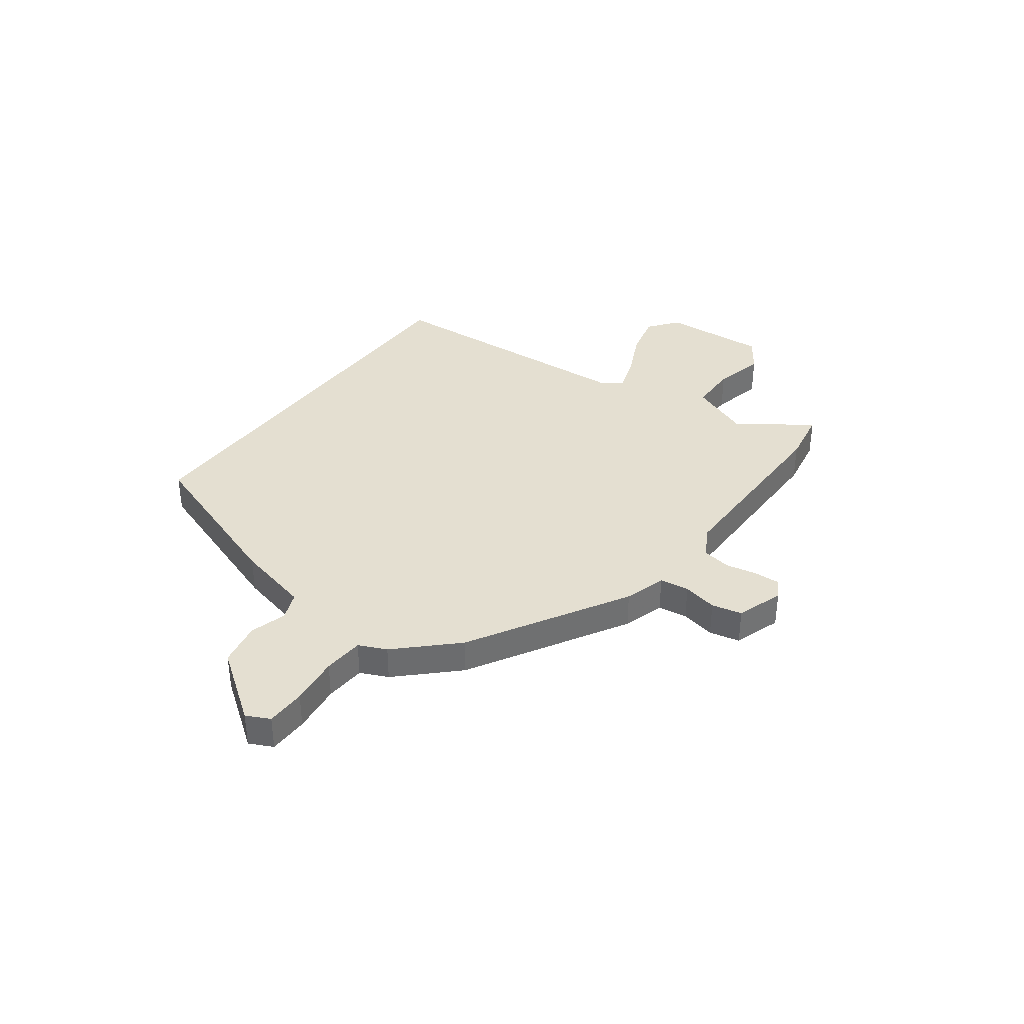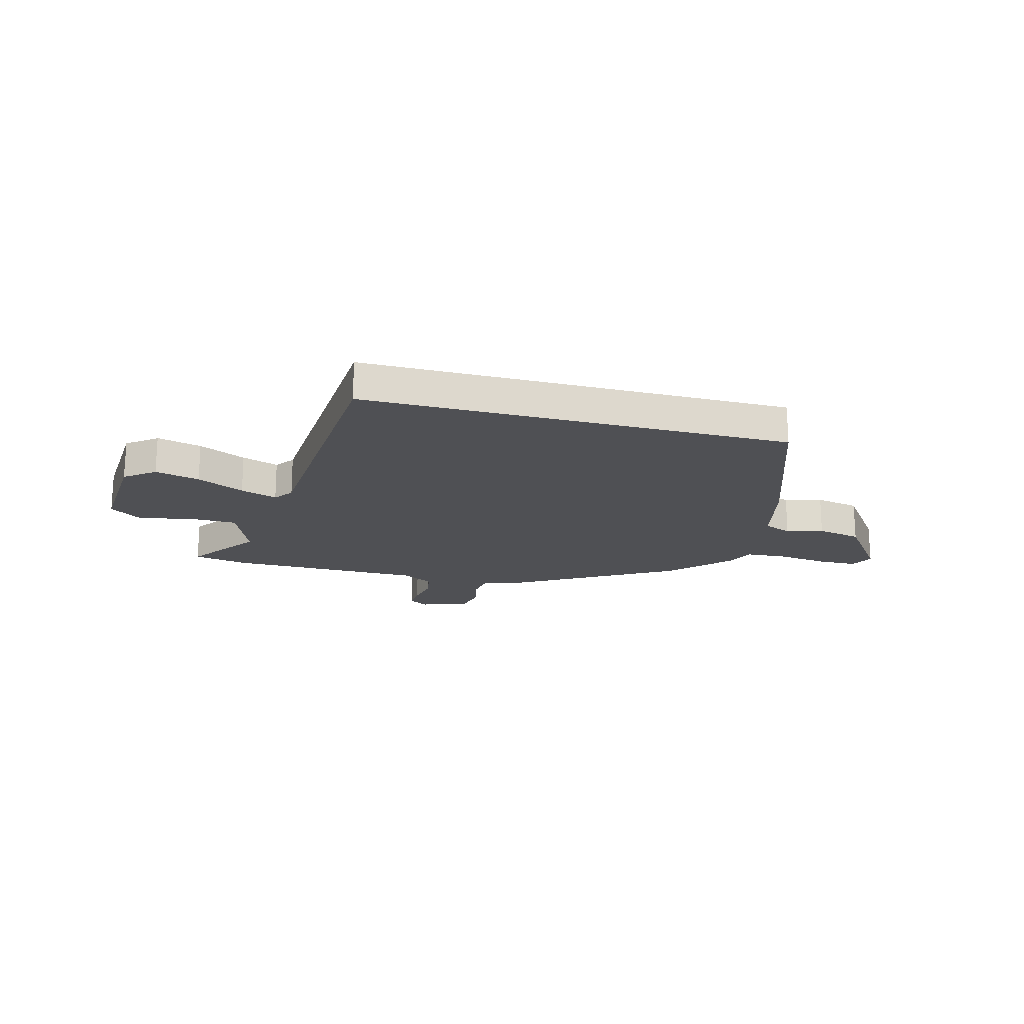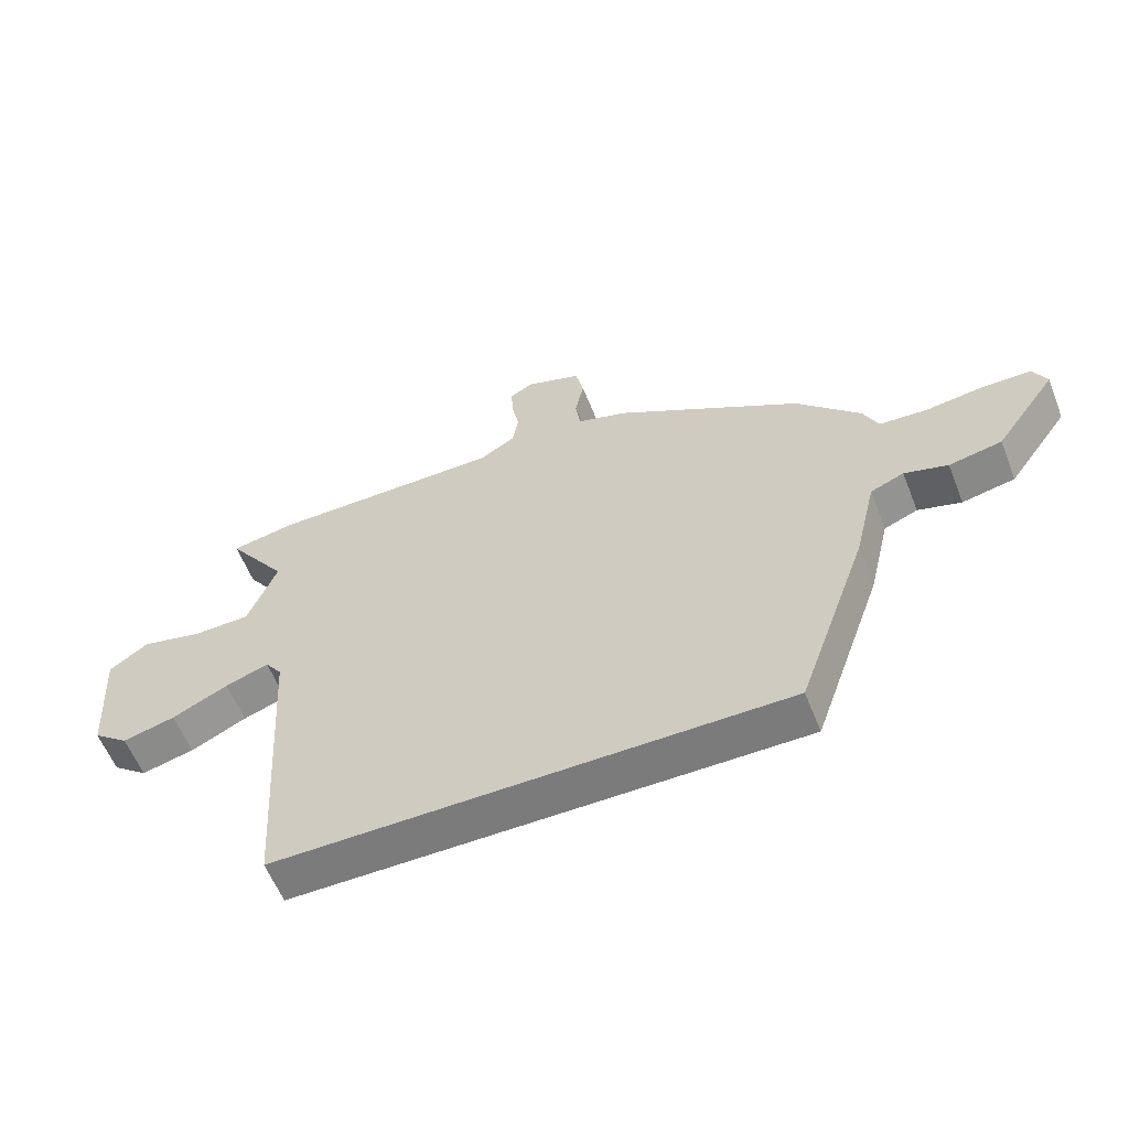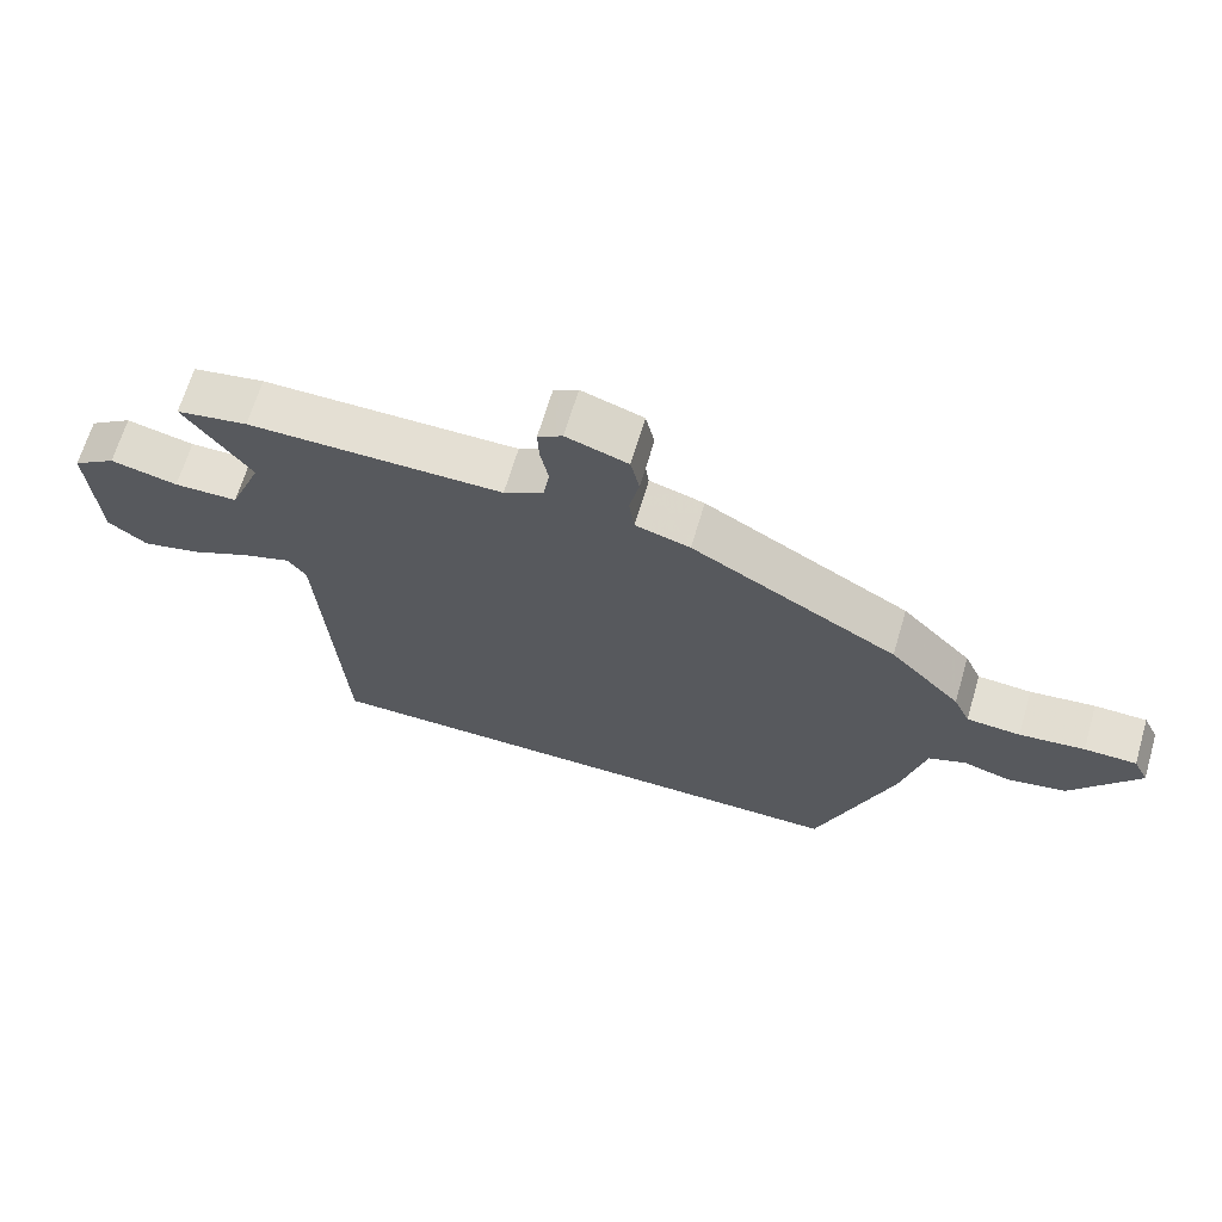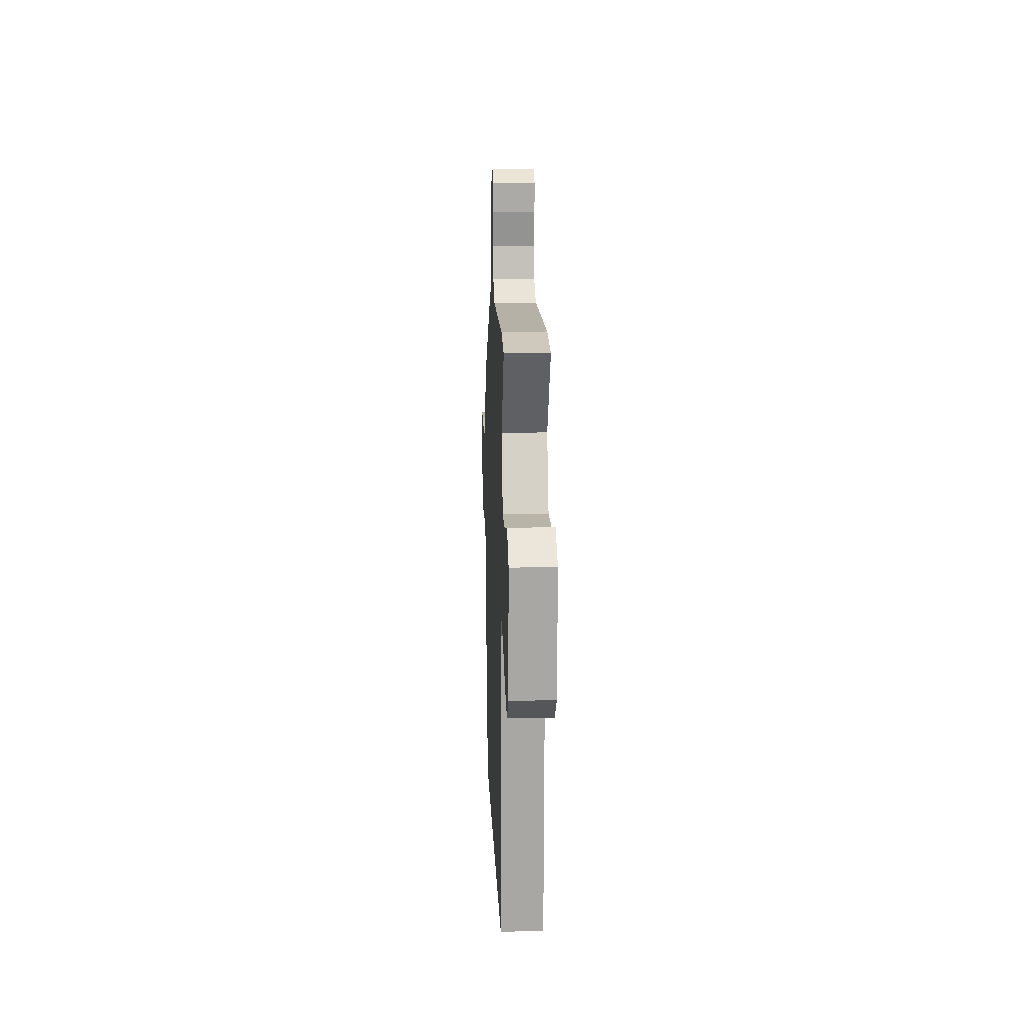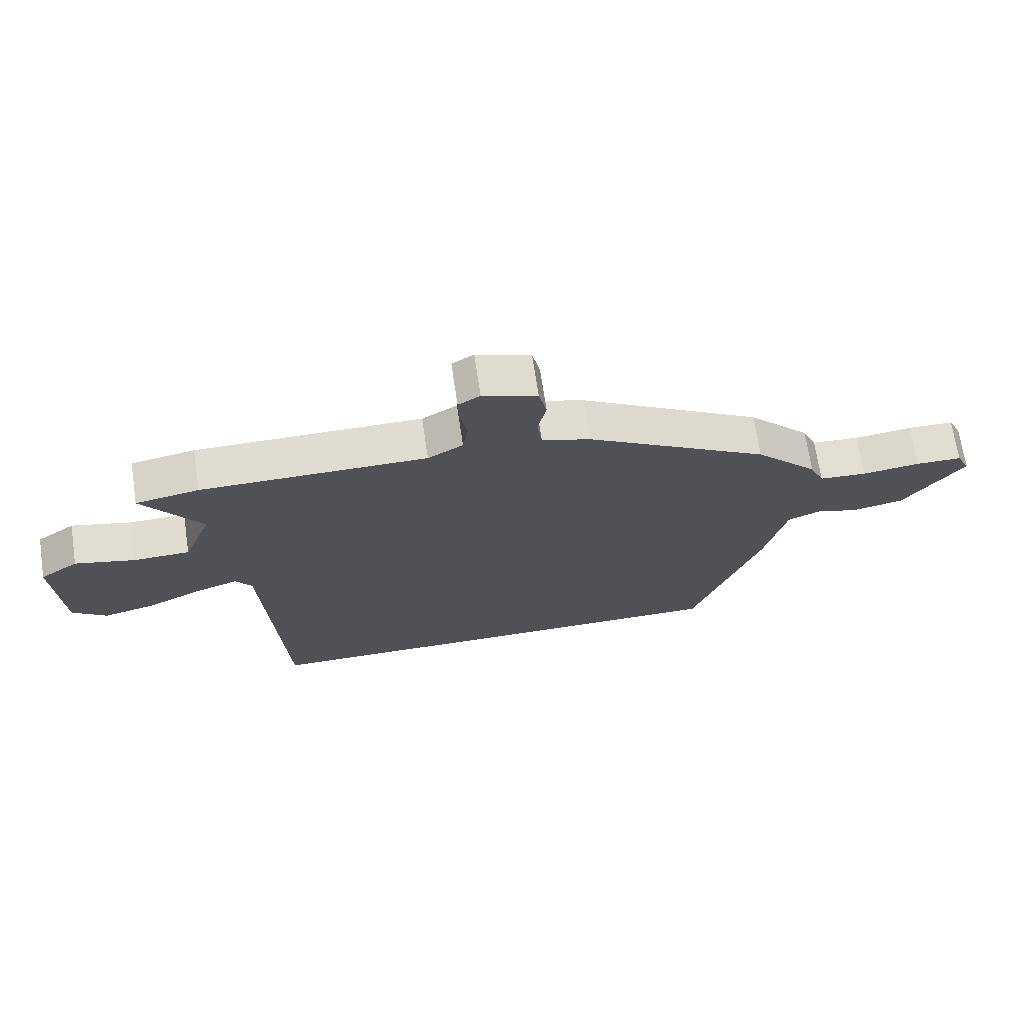
<metadata>
{"format":"obj","ext":"obj","renderer":"f3d","projection":"perspective","resolution":1024,"background":"white","views":[{"elev":36.8,"azim":-53.5,"up":"+Y"},{"elev":-19.1,"azim":165.1,"up":"+Y"},{"elev":-58.5,"azim":-158.5,"up":"+Z"},{"elev":66.7,"azim":-163.5,"up":"+Z"},{"elev":12.0,"azim":87.9,"up":"+Z"},{"elev":69.2,"azim":171.5,"up":"+Z"}]}
</metadata>
<code>
v -0.391 0.07 -0.5
v -0.503 0.07 -0.184
v -0.538 0.07 -0.039
v -0.592 0.07 -0.017
v -0.662 0.07 -0.037
v -0.747 0.07 -0.02
v -0.845 0.07 0.115
v -0.823 0.07 0.16
v -0.747 0.07 0.161
v -0.652 0.07 0.149
v -0.574 0.07 0.154
v -0.55 0.07 0.207
v -0.447 0.07 0.313
v -0.146 0.07 0.487
v -0.066 0.07 0.511
v -0.058 0.07 0.567
v -0.072 0.07 0.633
v -0.059 0.07 0.691
v 0.031 0.07 0.721
v 0.067 0.07 0.699
v 0.065 0.07 0.65
v 0.053 0.07 0.591
v 0.062 0.07 0.536
v 0.12 0.07 0.502
v 0.492 0.07 0.501
v 0.596 0.07 0.482
v 0.499 0.07 0.346
v 0.546 0.07 0.228
v 0.639 0.07 0.226
v 0.737 0.07 0.249
v 0.8 0.07 0.205
v 0.788 0.07 0.005
v 0.731 0.07 -0.039
v 0.646 0.07 -0.018
v 0.556 0.07 0.025
v 0.486 0.07 0.049
v 0.459 0.07 0.012
v 0.428 0.07 -0.5
v -0.391 0 -0.5
v -0.503 0 -0.184
v -0.538 0 -0.039
v -0.592 0 -0.017
v -0.662 0 -0.037
v -0.747 0 -0.02
v -0.845 0 0.115
v -0.823 0 0.16
v -0.747 0 0.161
v -0.652 0 0.149
v -0.574 0 0.154
v -0.55 0 0.207
v -0.447 0 0.313
v -0.146 0 0.487
v -0.066 0 0.511
v -0.058 0 0.567
v -0.072 0 0.633
v -0.059 0 0.691
v 0.031 0 0.721
v 0.067 0 0.699
v 0.065 0 0.65
v 0.053 0 0.591
v 0.062 0 0.536
v 0.12 0 0.502
v 0.492 0 0.501
v 0.596 0 0.482
v 0.499 0 0.346
v 0.546 0 0.228
v 0.639 0 0.226
v 0.737 0 0.249
v 0.8 0 0.205
v 0.788 0 0.005
v 0.731 0 -0.039
v 0.646 0 -0.018
v 0.556 0 0.025
v 0.486 0 0.049
v 0.459 0 0.012
v 0.428 0 -0.5
f 1 2 3
f 38 1 3
f 37 38 3
f 36 37 3 4
f 33 34 35
f 32 33 35
f 31 32 35
f 30 31 35
f 29 30 35
f 28 29 35 36
f 27 28 36 4
f 4 5 6
f 27 4 6
f 26 27 6
f 25 26 6
f 24 25 6
f 20 21 22
f 19 20 22
f 18 19 22
f 17 18 22
f 16 17 22
f 15 16 22 23
f 15 23 24
f 14 15 24
f 13 14 24
f 12 13 24
f 11 12 24
f 8 9 10
f 7 8 10
f 6 7 10
f 6 10 11
f 6 11 24
f 41 40 39
f 41 39 76
f 41 76 75
f 42 41 75 74
f 73 72 71
f 73 71 70
f 73 70 69
f 73 69 68
f 73 68 67
f 74 73 67 66
f 42 74 66 65
f 44 43 42
f 44 42 65
f 44 65 64
f 44 64 63
f 44 63 62
f 60 59 58
f 60 58 57
f 60 57 56
f 60 56 55
f 60 55 54
f 61 60 54 53
f 62 61 53
f 62 53 52
f 62 52 51
f 62 51 50
f 62 50 49
f 48 47 46
f 48 46 45
f 48 45 44
f 49 48 44
f 62 49 44
f 1 39 40 2
f 2 40 41 3
f 3 41 42 4
f 4 42 43 5
f 5 43 44 6
f 6 44 45 7
f 7 45 46 8
f 8 46 47 9
f 9 47 48 10
f 10 48 49 11
f 11 49 50 12
f 12 50 51 13
f 13 51 52 14
f 14 52 53 15
f 15 53 54 16
f 16 54 55 17
f 17 55 56 18
f 18 56 57 19
f 19 57 58 20
f 20 58 59 21
f 21 59 60 22
f 22 60 61 23
f 23 61 62 24
f 24 62 63 25
f 25 63 64 26
f 26 64 65 27
f 27 65 66 28
f 28 66 67 29
f 29 67 68 30
f 30 68 69 31
f 31 69 70 32
f 32 70 71 33
f 33 71 72 34
f 34 72 73 35
f 35 73 74 36
f 36 74 75 37
f 37 75 76 38
f 38 76 39 1

</code>
